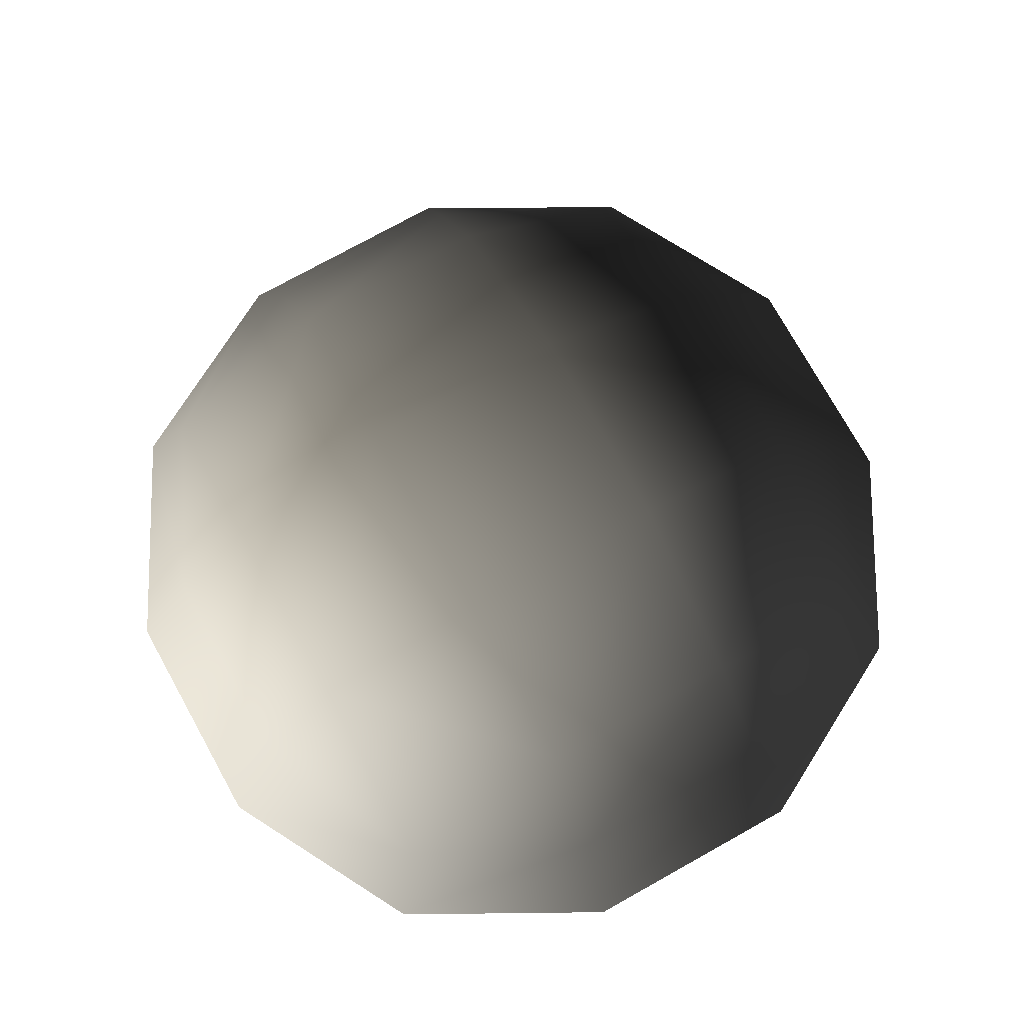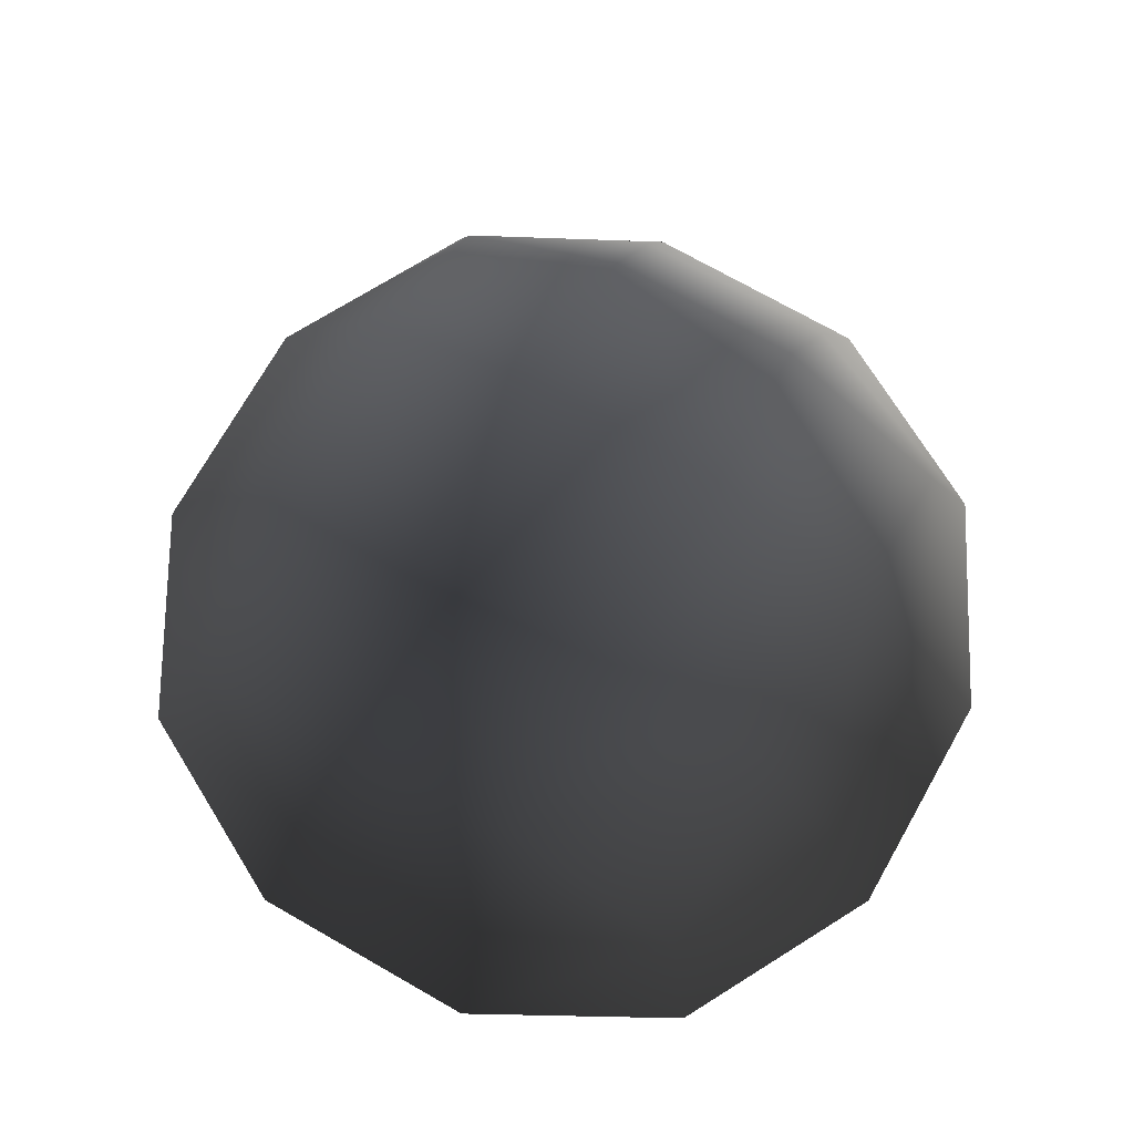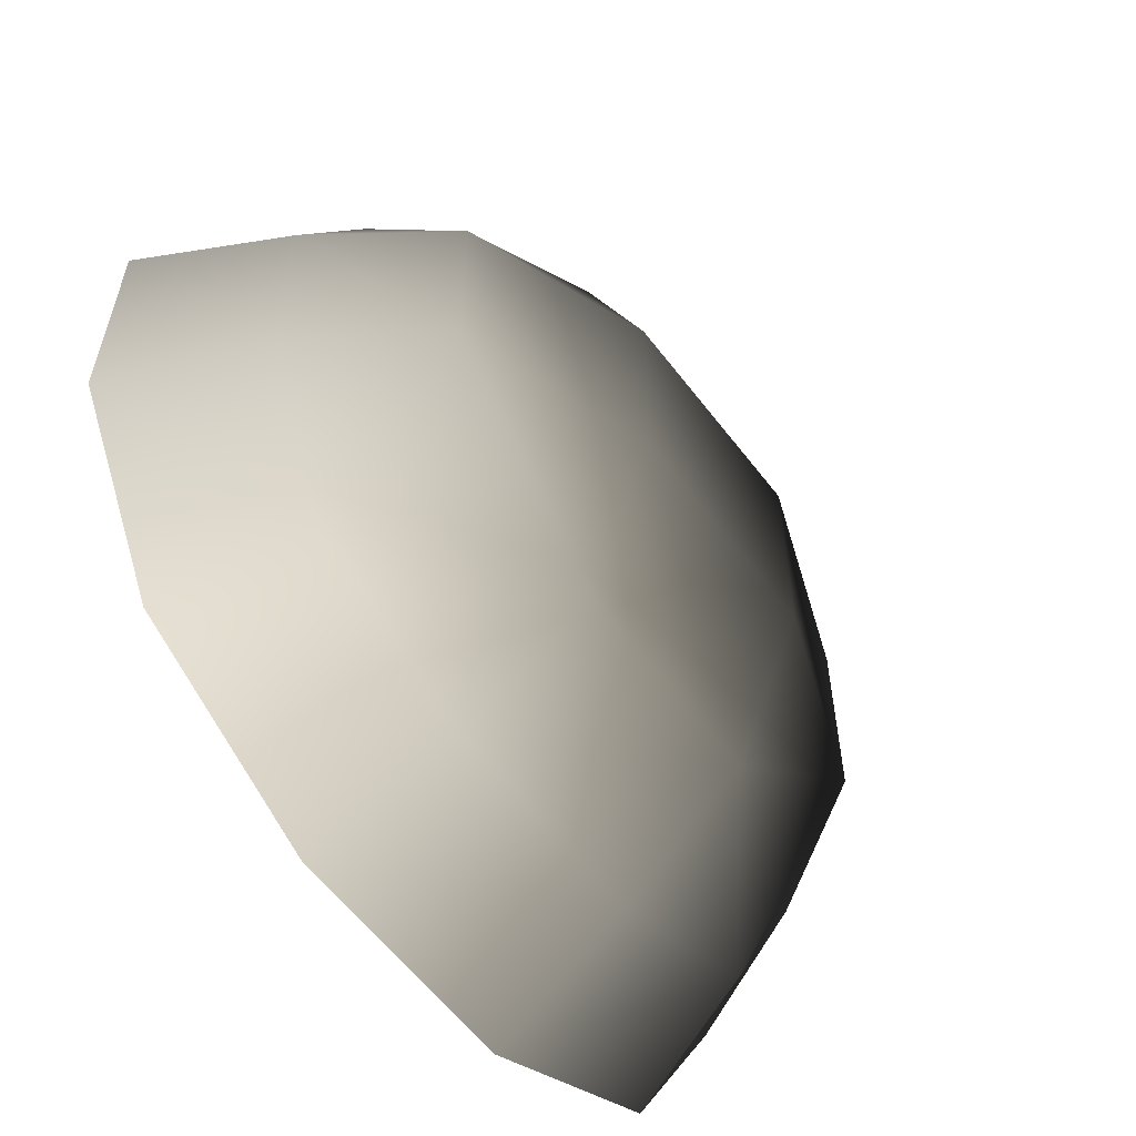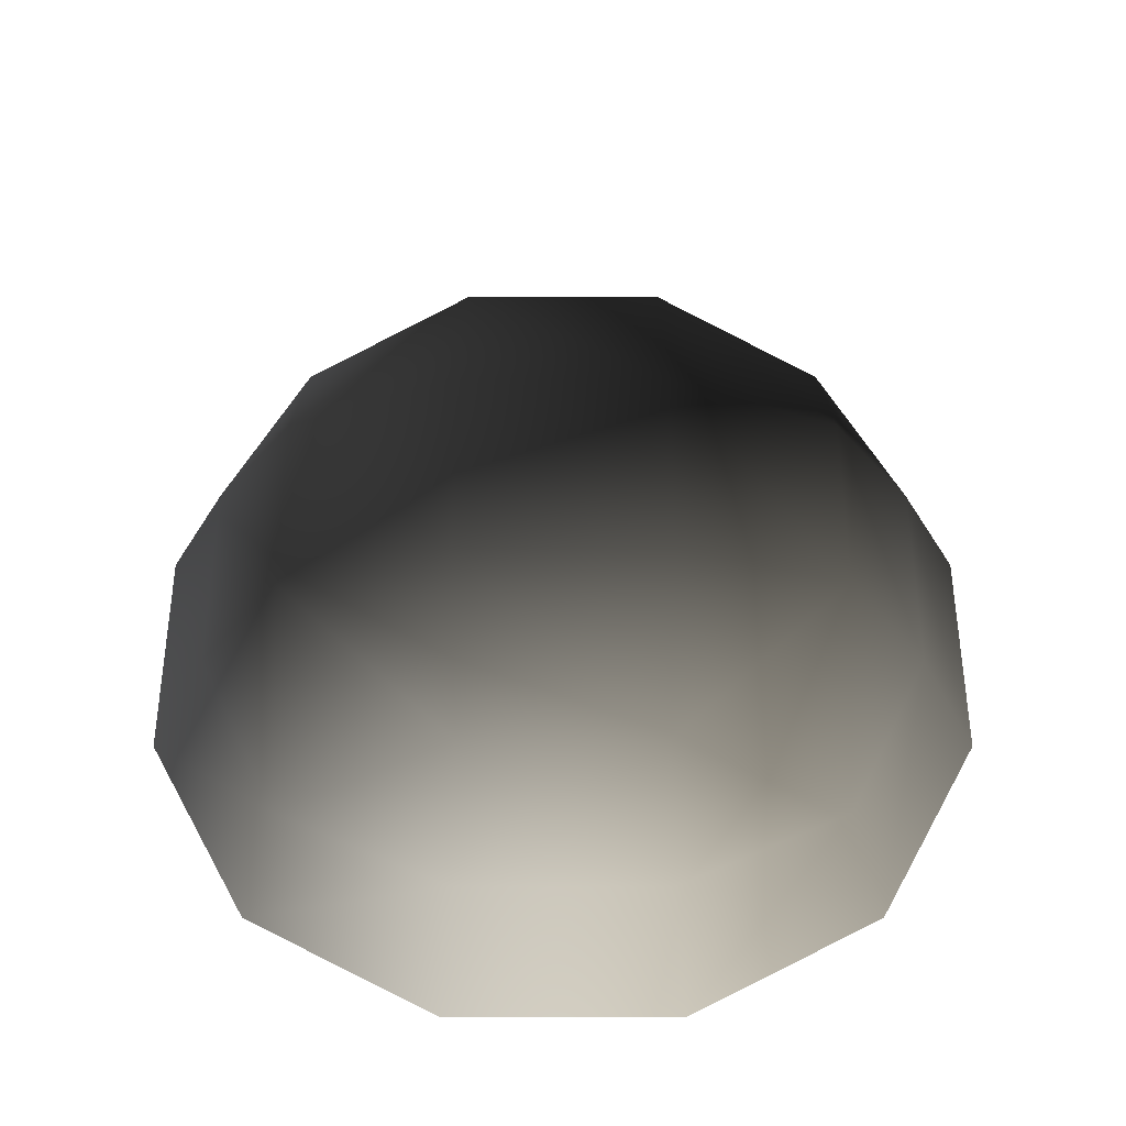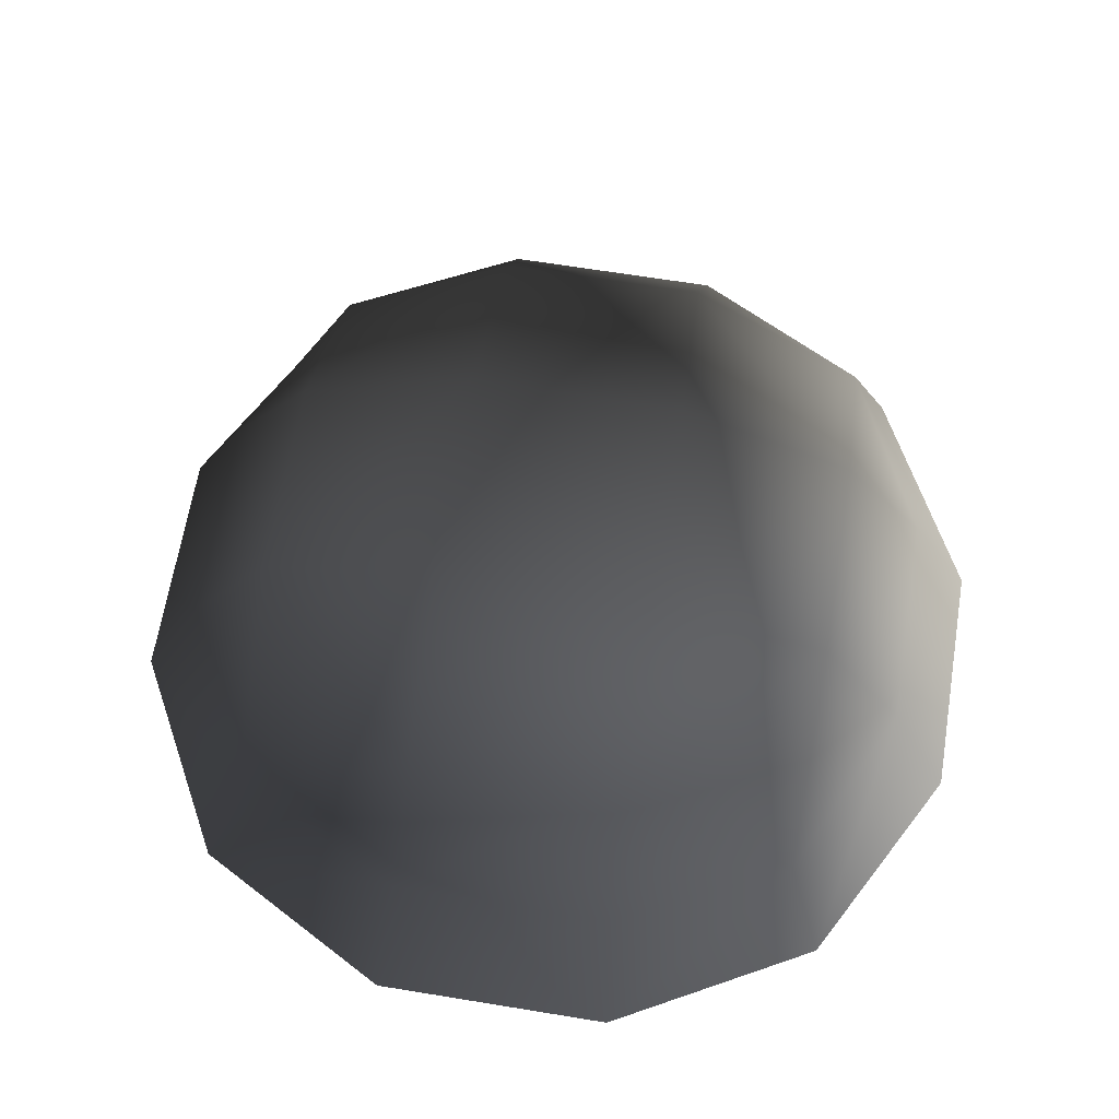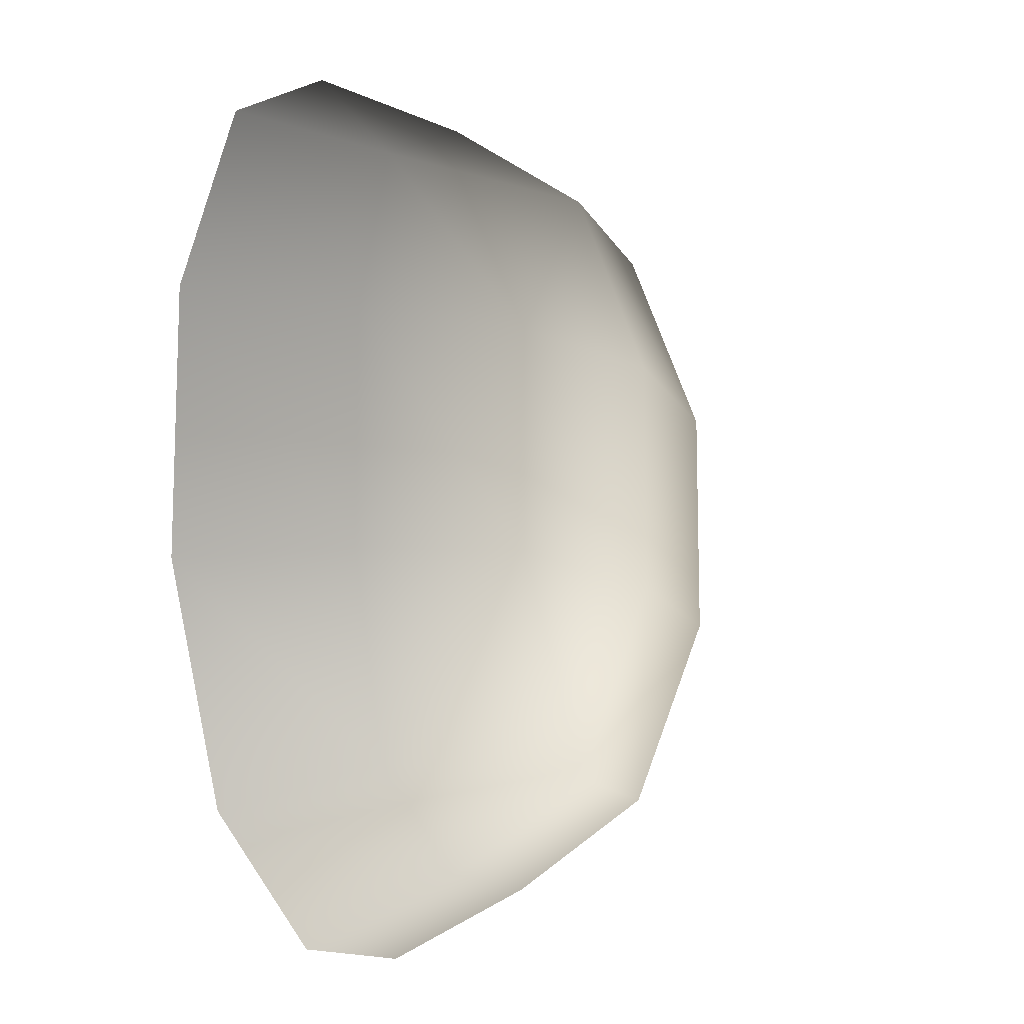
<metadata>
{"format":"obj","ext":"obj","renderer":"f3d","projection":"perspective","resolution":1024,"background":"white","views":[{"elev":75.6,"azim":60.9,"up":"+Z"},{"elev":73.5,"azim":-150.4,"up":"+Z"},{"elev":-59.0,"azim":-53.0,"up":"+Y"},{"elev":53.1,"azim":-0.0,"up":"+Z"},{"elev":65.6,"azim":-80.7,"up":"+Z"},{"elev":-12.5,"azim":-72.3,"up":"+Y"}]}
</metadata>
<code>
v -5.014 1.795 2.028
v -5.025 5.025 -0.3002
v -1.795 5.014 2.028
v -1.9 6.545 -0.1941
v 1.9 6.545 -0.1941
v 1.795 5.014 2.028
v 1.902 1.902 3.178
v -1.902 1.902 3.178
v 1.902 -1.902 3.178
v -1.902 -1.902 3.178
v 1.795 -5.014 2.028
v -1.795 -5.014 2.028
v 5.014 -1.795 2.028
v 5.025 -5.025 -0.3002
v 5.014 1.795 2.028
v 5.025 5.025 -0.3002
v -5.014 -1.795 2.028
v -6.545 1.9 -0.1941
v -6.545 -1.9 -0.1941
v -7.74 2.142 -2.693
v -7.74 -2.142 -2.693
v -5.025 -5.025 -0.3002
v -5.771 -5.771 -2.722
v 6.545 -1.9 -0.1941
v 6.545 1.9 -0.1941
v 7.74 -2.142 -2.693
v 7.74 2.142 -2.693
v 5.771 5.771 -2.722
v -1.9 -6.545 -0.1941
v 1.9 -6.545 -0.1941
v -2.142 -7.74 -2.693
v 2.142 -7.74 -2.693
v 5.771 -5.771 -2.722
v 2.142 7.74 -2.693
v -2.142 7.74 -2.693
v -5.771 5.771 -2.722
g Rock_single_t1(Clone)_35577_468
f 1 3 2
f 4 2 3
f 3 5 4
f 3 6 5
f 7 6 3
f 7 3 8
f 8 3 1
f 9 7 8
f 9 8 10
f 10 8 1
f 11 9 10
f 11 10 12
f 13 7 9
f 9 11 13
f 13 11 14
f 13 15 7
f 7 15 6
f 6 15 16
f 5 6 16
f 10 17 12
f 10 1 17
f 17 1 18
f 17 18 19
f 19 18 20
f 19 20 21
f 22 12 17
f 22 19 21
f 19 22 17
f 22 21 23
f 15 13 24
f 24 13 14
f 15 24 25
f 25 16 15
f 25 24 26
f 25 26 27
f 16 25 27
f 16 27 28
f 29 22 23
f 29 12 22
f 11 12 29
f 11 29 30
f 30 29 31
f 29 23 31
f 30 31 32
f 30 14 11
f 14 30 32
f 14 32 33
f 24 33 26
f 24 14 33
f 5 28 34
f 4 5 34
f 4 34 35
f 2 4 35
f 2 35 36
f 5 16 28
f 18 2 36
f 18 36 20
f 18 1 2

</code>
